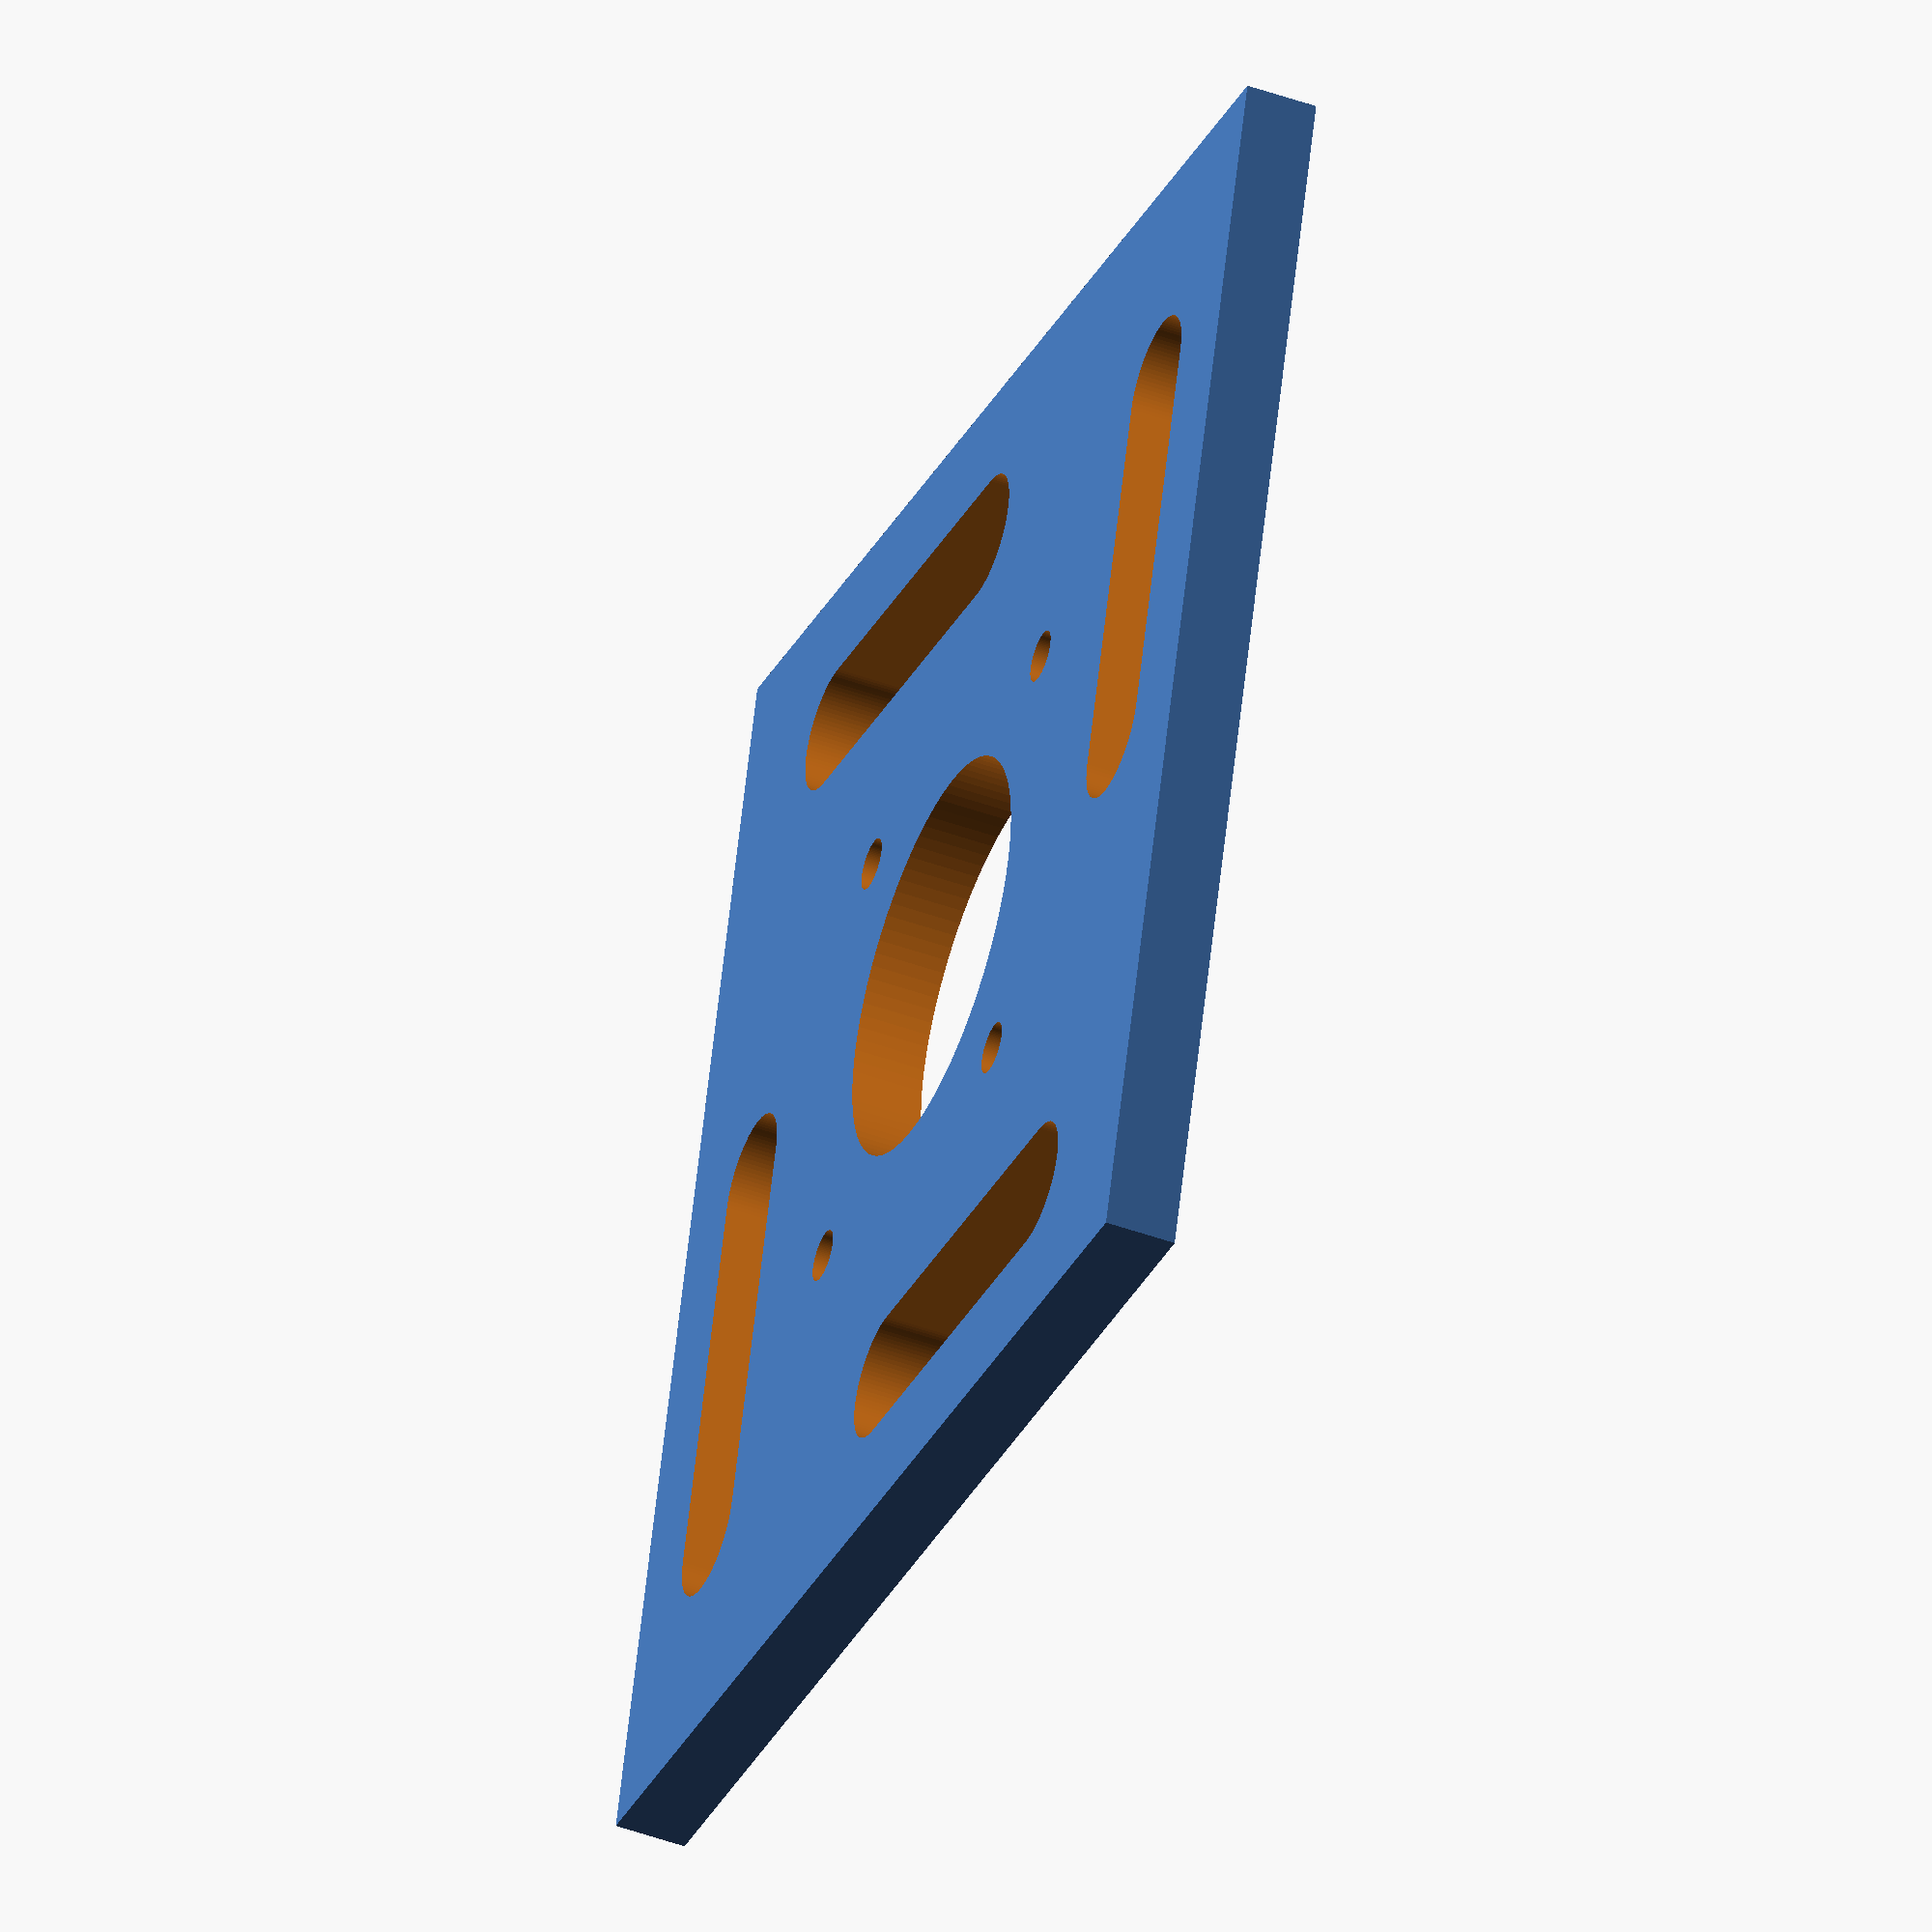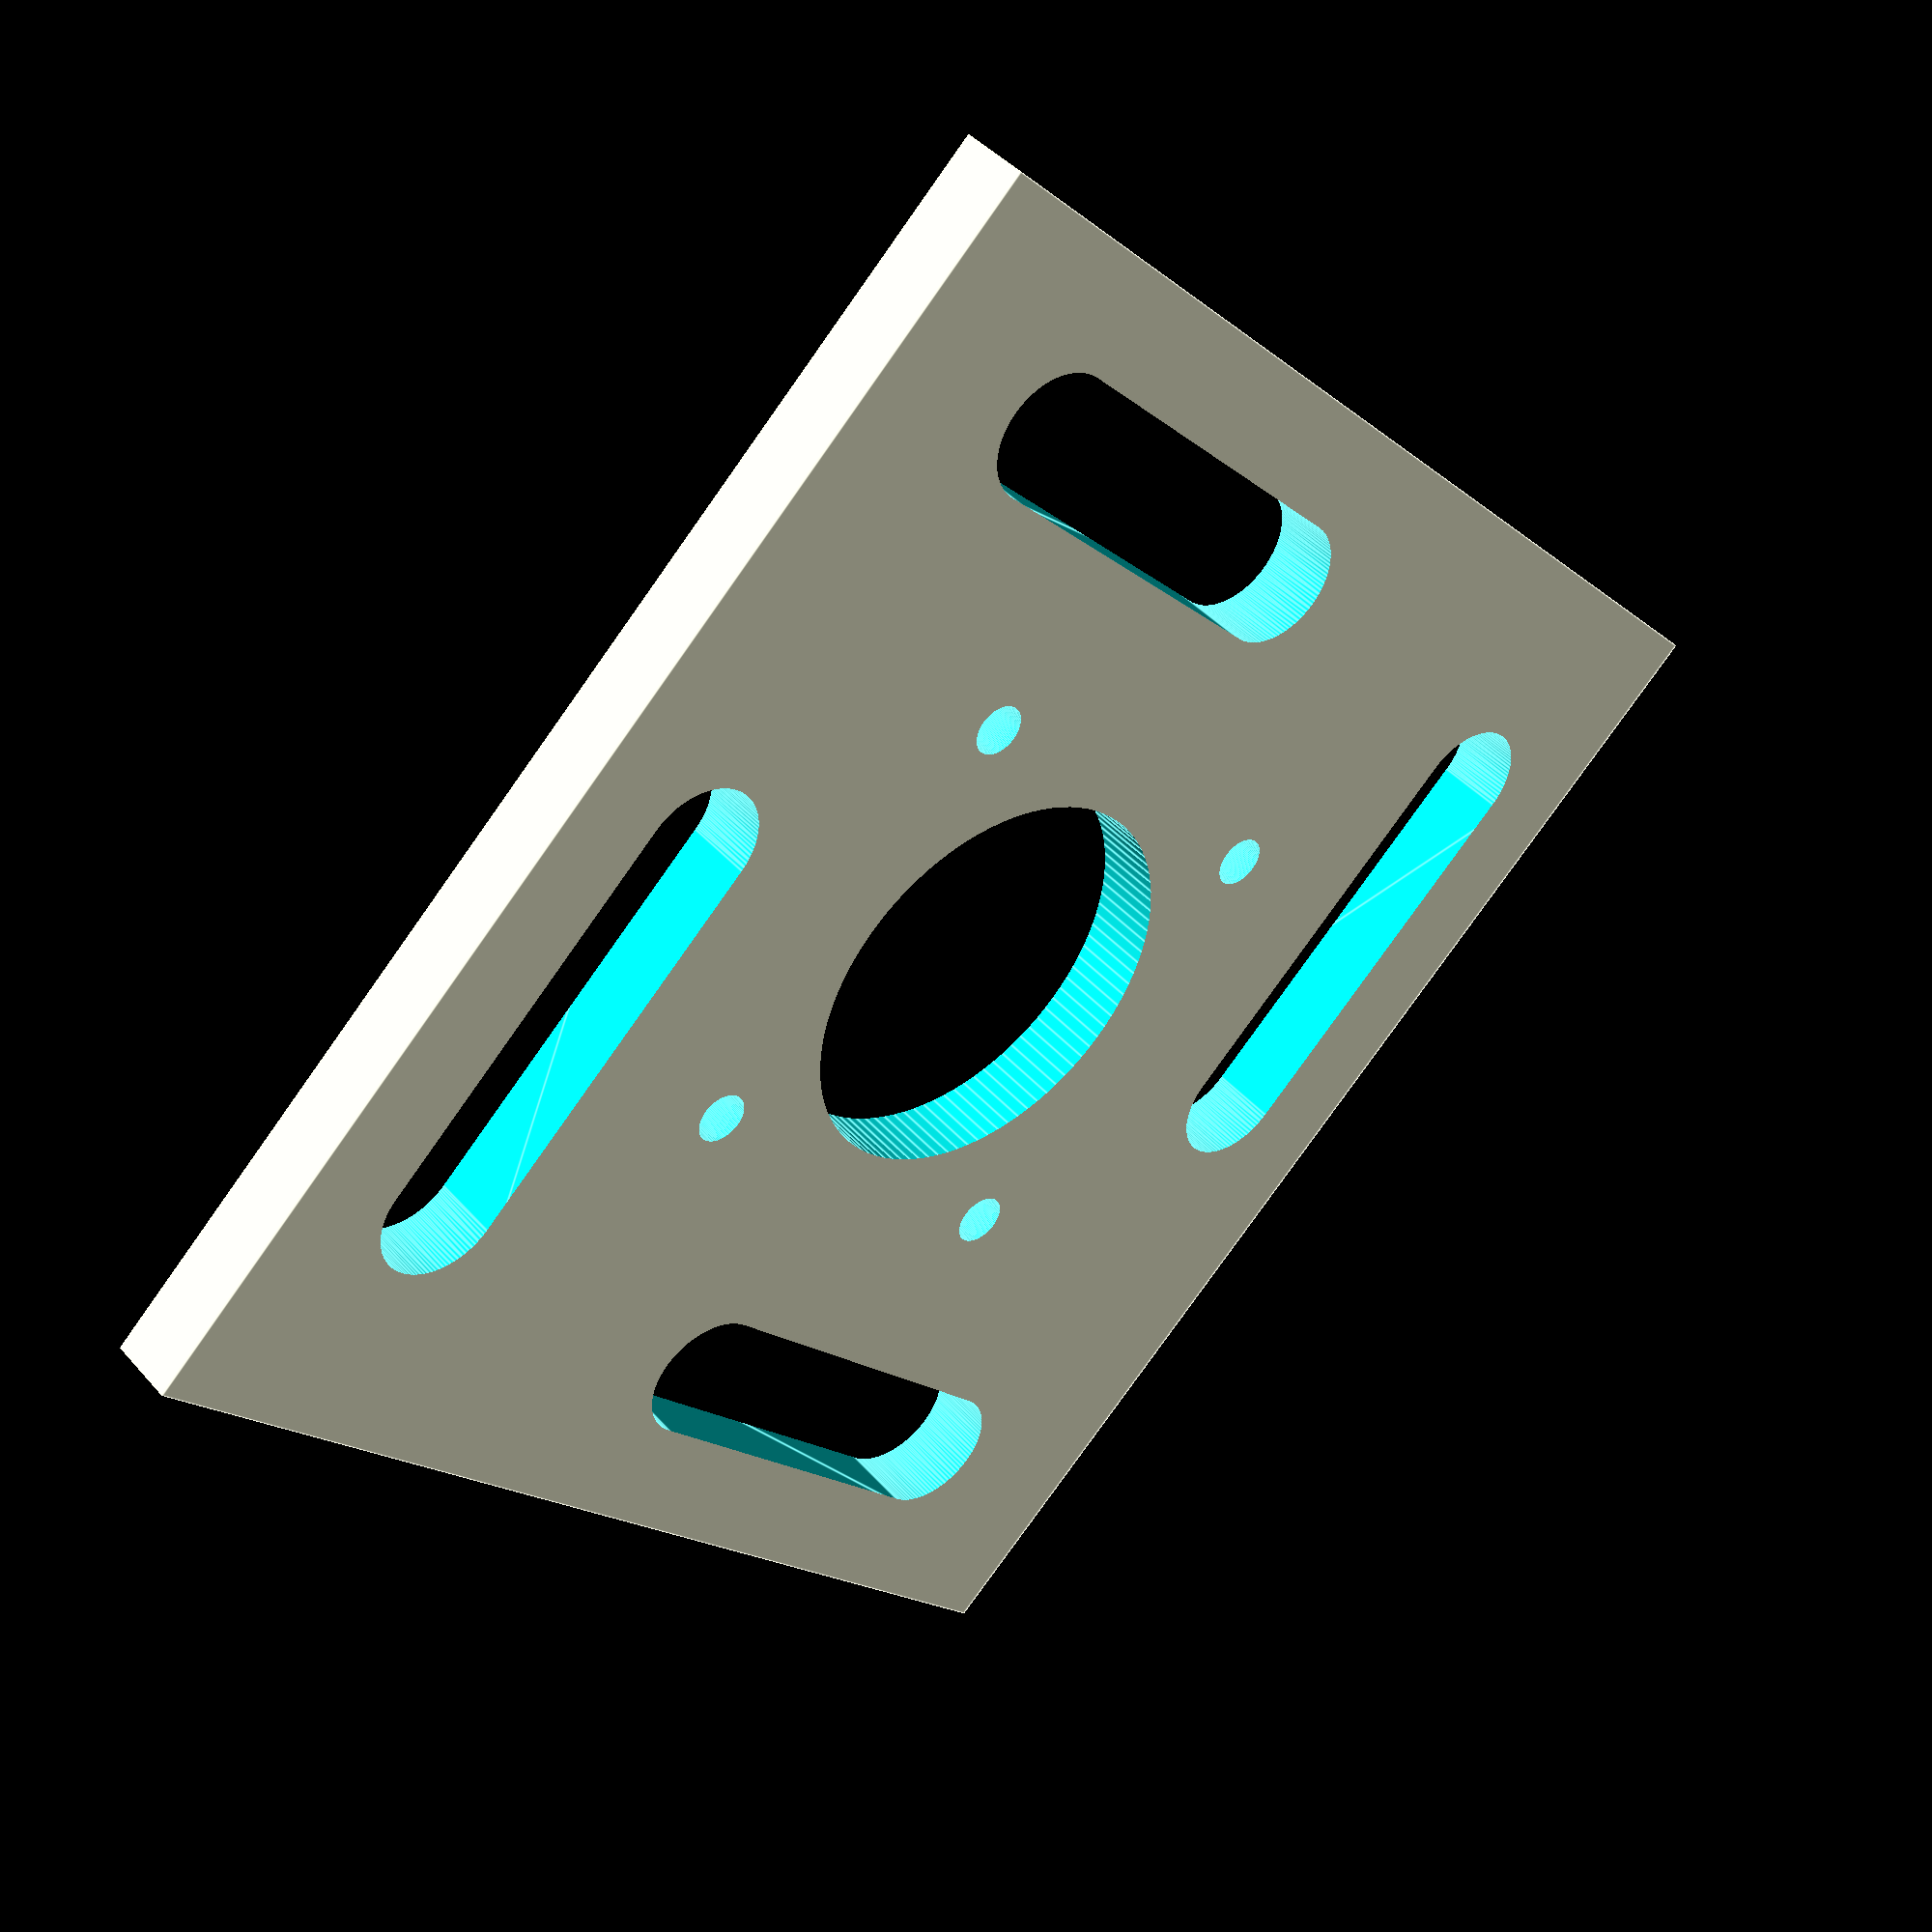
<openscad>
$fn=100;

mode = 1; // 3D
//mode = 2; // 2D

gap = 3;

// Lasercut slack
//loose_slack = 0;
//tight_slack = -0.1;

// 3D print slack
loose_slack = 0.3;
tight_slack = 0.1;

mount_thickness = 5;
mount_fixation_hole_diameter = 9;

mount_width = 90;
mount_height = 90;

belt_axe_to_axe_length = 450;

nema_width = 42.3;
nema_height = 42.3;
nema_shaft_diameter = 28;
nema_fixation_center_to_center_length = 31;
nema_fixation_hole_diameter = 3;

// calculated
nema_hole_to_border_length = (nema_width - nema_fixation_center_to_center_length) / 2;

module nema17_spacer() {
    difference() {
        union() {
            // Front holder
            translate([-mount_width/2, -mount_height/2, 0])
                cube([mount_width, mount_height, mount_thickness]);
        }
        
        translate([0, 0, -1]) {
            // Shaft hole
            cylinder(d=nema_shaft_diameter, h=2*mount_thickness+2);
        
            // Nema fixation holes
            for (angle = [0 : 90 : 360]) {
                rotate([0, 0, angle])
                    translate([- nema_fixation_center_to_center_length/2, - nema_fixation_center_to_center_length/2, 0]) {
                        nema17_fixation_hole();
                    
                    }
               
            }
            
            // Base fixation windows
            for (angle = [0 : 90 : 360]) {
                rotate([0, 0, angle])
                    hull() {
                        translate([(mount_width + nema_width)/4 - 5, (mount_height + nema_height)/4, 0]) 
                            cylinder(d=mount_fixation_hole_diameter, h=2*mount_thickness+2);
                        translate([0, (mount_height + nema_height)/4, 0]) 
                            cylinder(d=mount_fixation_hole_diameter, h=2*mount_thickness+2);
                    }
            }
            
        }
    }
}

module nema17_fixation_hole() {
    cylinder(d=nema_fixation_hole_diameter+2*loose_slack, h=mount_thickness+2);
}

module base_fixation_hole(length = 10) {
    hull() {
        translate([0, mount_fixation_hole_diameter/2, -1]) {
            cylinder(d=mount_fixation_hole_diameter + 2*loose_slack, h=mount_height+2);
        
            translate([0, length - mount_fixation_hole_diameter, 0])
                cylinder(d=mount_fixation_hole_diameter + 2*loose_slack, h=mount_height+2);
        }
    }
}


module mount_3D() {
    nema17_spacer();
}

if (mode == 1) {
    mount_3D();
}

if (mode == 2) {
    projection() {
        mount_3D();
    }
}
</openscad>
<views>
elev=46.3 azim=73.9 roll=247.6 proj=o view=wireframe
elev=317.3 azim=133.1 roll=142.4 proj=p view=edges
</views>
